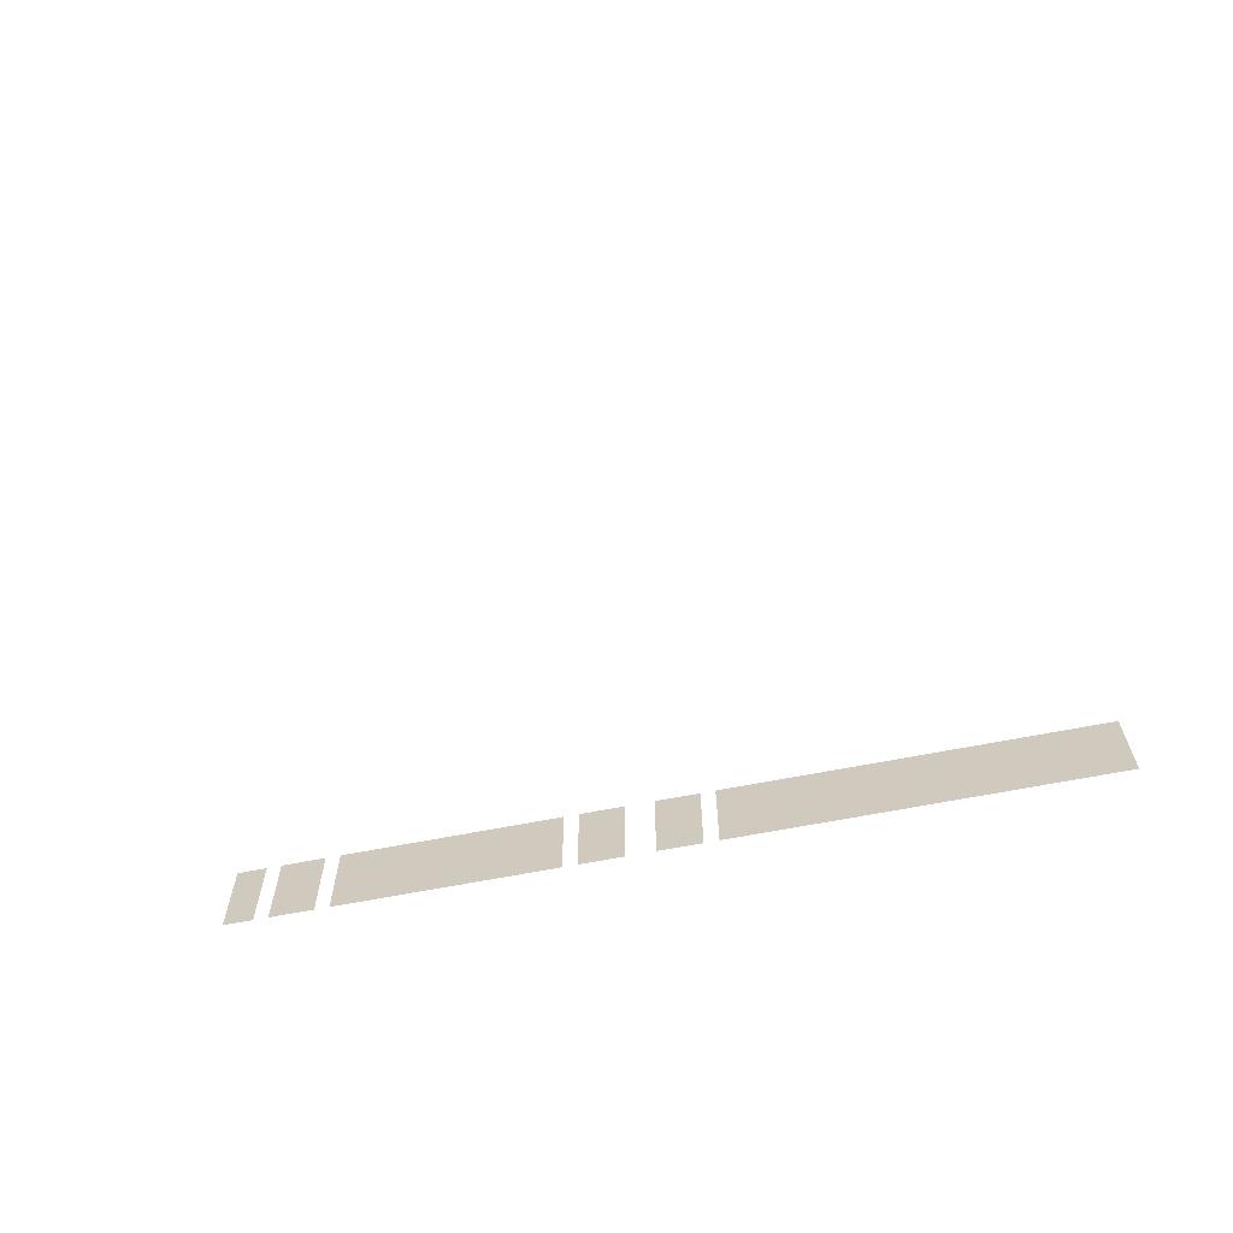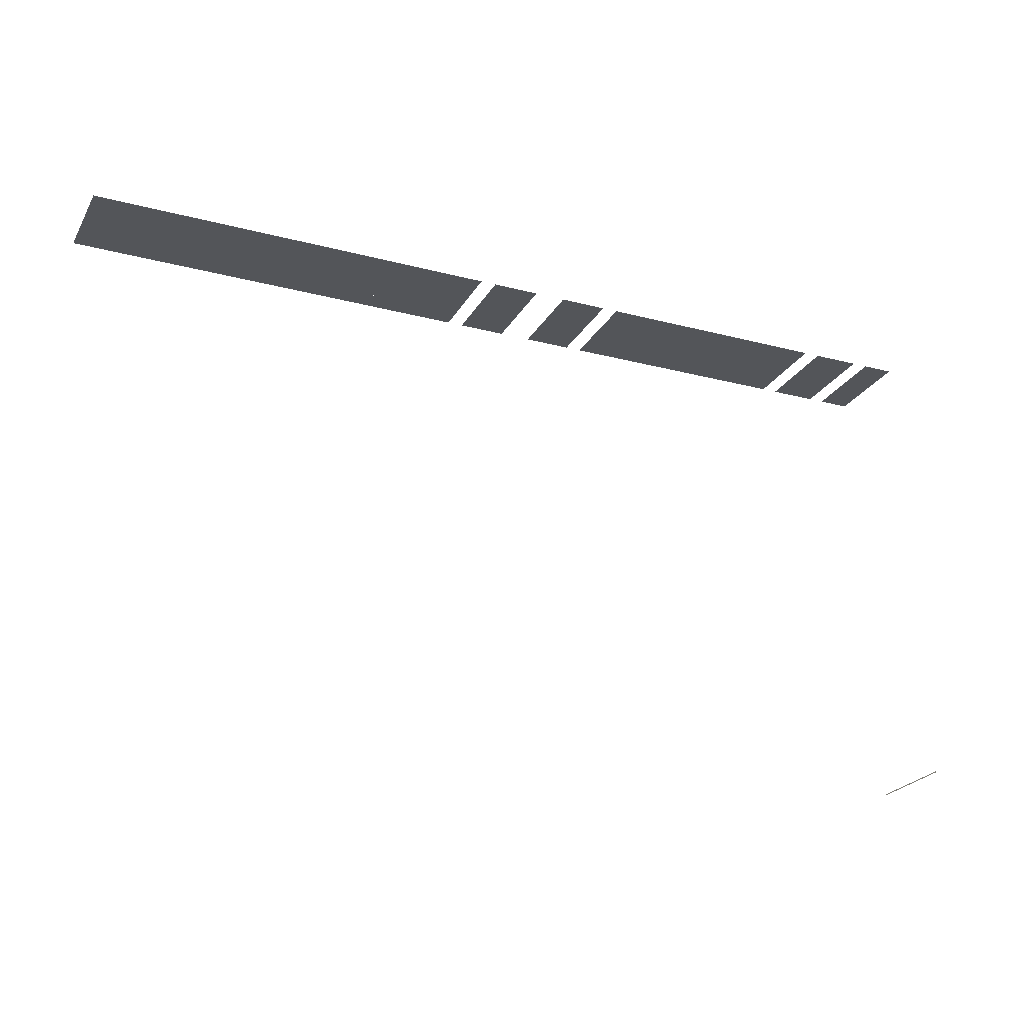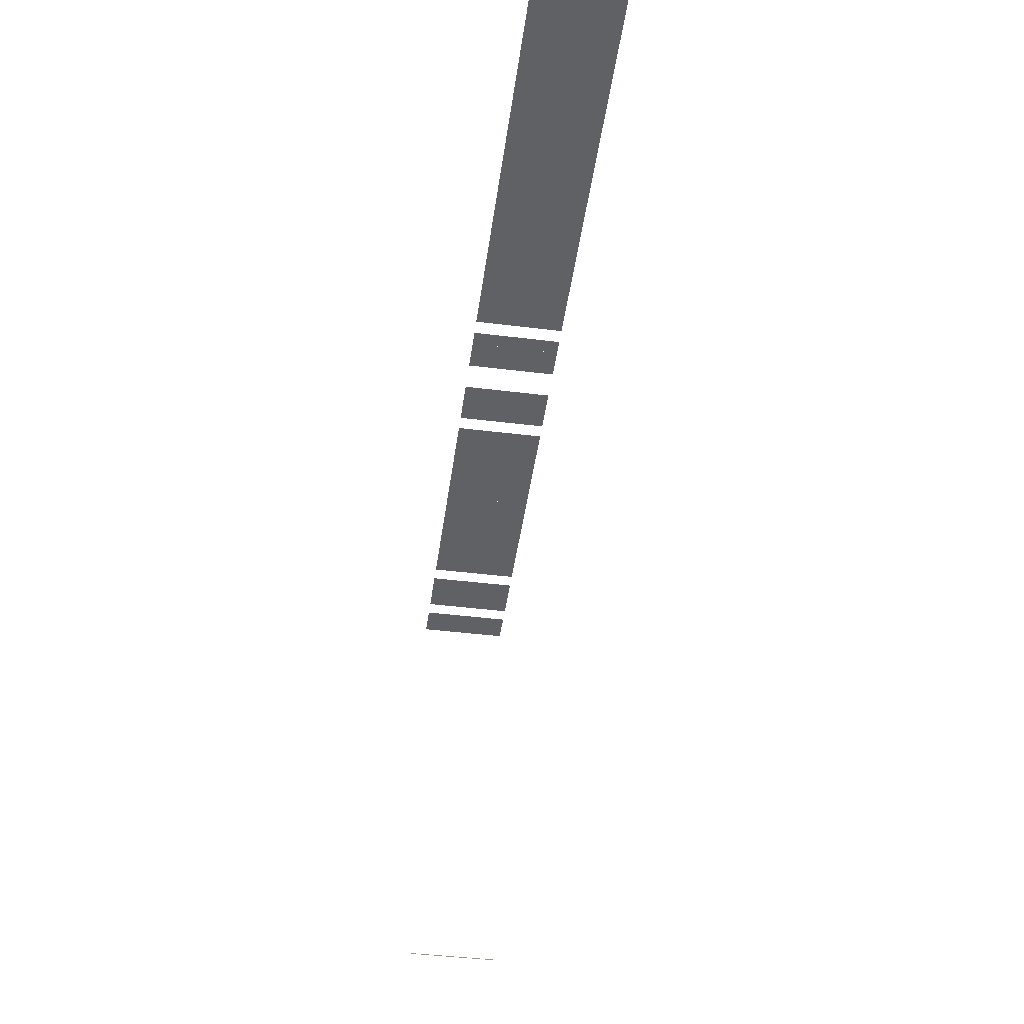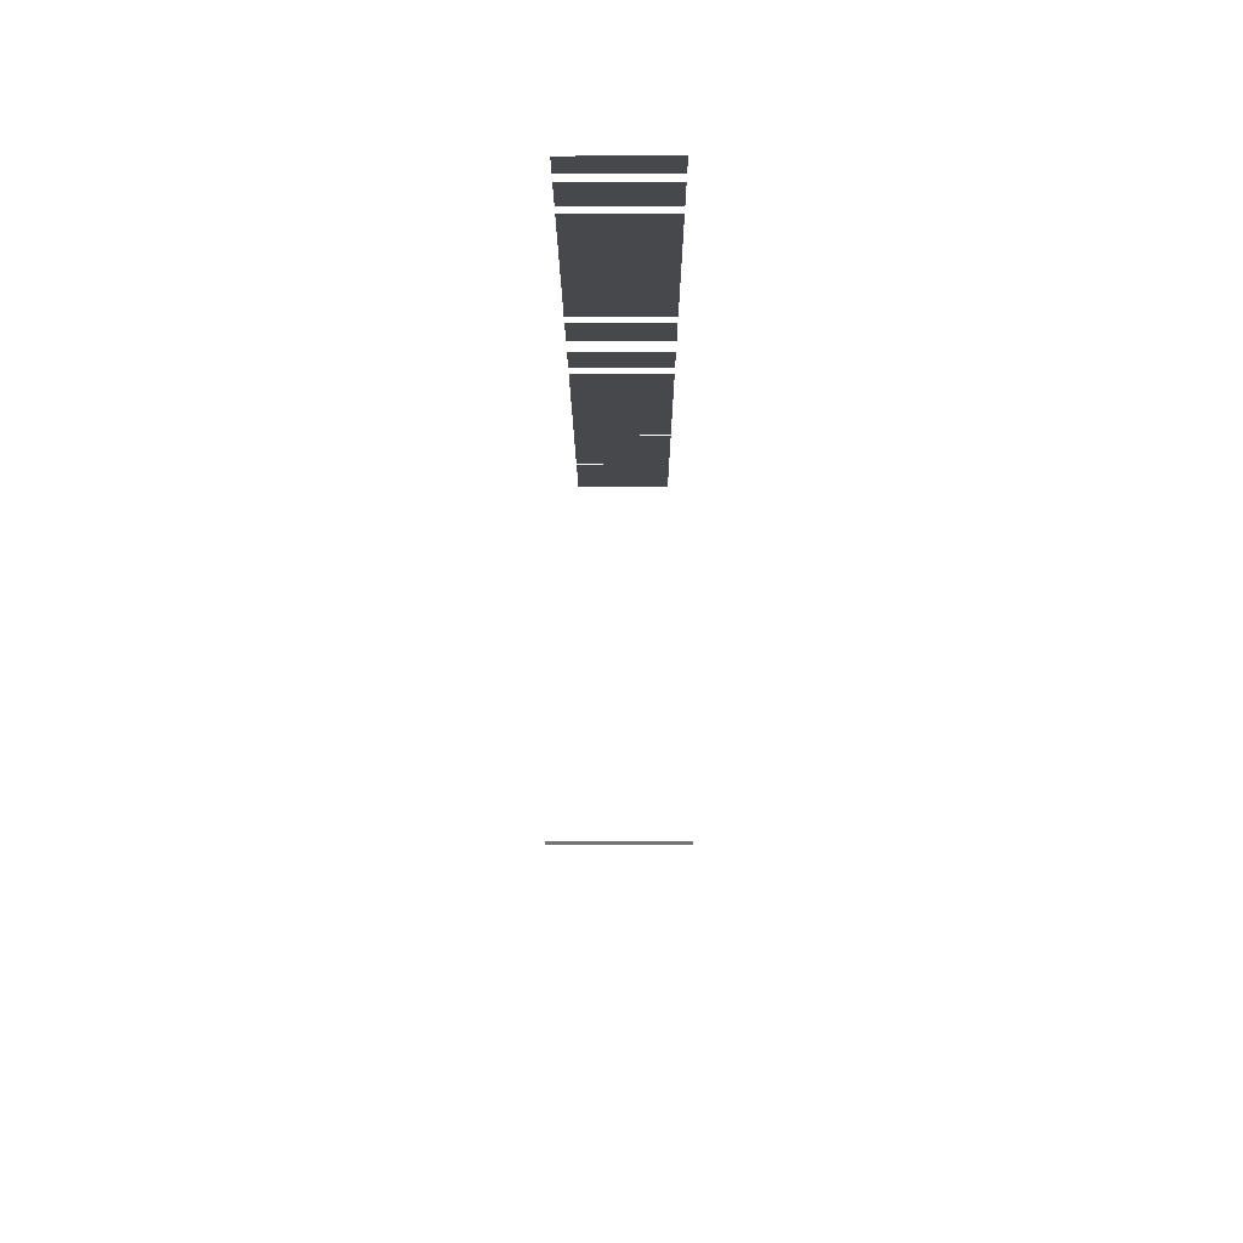
<metadata>
{"format":"obj","ext":"obj","renderer":"f3d","projection":"perspective","resolution":1024,"background":"white","views":[{"elev":-63.8,"azim":11.4,"up":"+Z"},{"elev":-24.2,"azim":156.7,"up":"+Y"},{"elev":-45.8,"azim":82.0,"up":"+Y"},{"elev":-11.1,"azim":-89.8,"up":"+Y"}]}
</metadata>
<code>
v 0.0002407 0 0
v 0 0.0002406 0
v 0 0.0002406 0.01
v 0.0002407 0 0.01
f 1 2 3 4
v 0.003333 0.05 0.01
v 0.003333 0.05 0
v 0.005 0.05 0
v 0.005 0.05 0.01
f 5 6 7 8
v 0.008333 0.05 0
v 0.01 0.05 0
v 0.01 0.05 0.01
v 0.008333 0.05 0.01
f 9 10 11 12
v 0.01 0.05 0
v 0.01167 0.05 0
v 0.01167 0.05 0.01
v 0.01 0.05 0.01
f 13 14 15 16
v 0.01833 0.05 0
v 0.02 0.05 0
v 0.02 0.05 0.01
v 0.01833 0.05 0.01
f 17 18 19 20
v 0.02 0.05 0.01
v 0.02 0.05 0
v 0.02167 0.05 0
v 0.02167 0.05 0.01
f 21 22 23 24
v 0.02167 0.05 0
v 0.02333 0.05 0
v 0.02333 0.05 0.01
v 0.02167 0.05 0.01
f 25 26 27 28
v 0.02833 0.05 0
v 0.03 0.05 0
v 0.03 0.05 0.01
v 0.02833 0.05 0.01
f 29 30 31 32
v 0.035 0.05 0
v 0.03667 0.05 0
v 0.03667 0.05 0.01
v 0.035 0.05 0.01
f 33 34 35 36
v 0.03667 0.05 0
v 0.03833 0.05 0
v 0.03833 0.05 0.01
v 0.03667 0.05 0.01
f 37 38 39 40
v 0.04 0.05 0
v 0.04167 0.05 0
v 0.04167 0.05 0.01
v 0.04 0.05 0.01
f 41 42 43 44
v 0.04167 0.05 0.01
v 0.04167 0.05 0
v 0.04333 0.05 0
v 0.04333 0.05 0.01
f 45 46 47 48
v 0.04333 0.05 0
v 0.045 0.05 0
v 0.045 0.05 0.01
v 0.04333 0.05 0.01
f 49 50 51 52
v 0.04833 0.05 0
v 0.05 0.05 0
v 0.05 0.05 0.01
v 0.04833 0.05 0.01
f 53 54 55 56
v 0.05 0.05 0
v 0.05167 0.05 0
v 0.05167 0.05 0.01
v 0.05 0.05 0.01
f 57 58 59 60
v 0.055 0.05 0
v 0.05667 0.05 0
v 0.05667 0.05 0.01
v 0.055 0.05 0.01
f 61 62 63 64
v 0.05667 0.05 0
v 0.05833 0.05 0
v 0.05833 0.05 0.01
v 0.05667 0.05 0.01
f 65 66 67 68
v 0.05833 0.05 0.01
v 0.05833 0.05 0
v 0.06 0.05 0
v 0.06 0.05 0.01
f 69 70 71 72
v 0.06 0.05 0.01
v 0.06 0.05 0
v 0.06167 0.05 0
v 0.06167 0.05 0.01
f 73 74 75 76
v 0.06167 0.05 0
v 0.06333 0.05 0
v 0.06333 0.05 0.01
v 0.06167 0.05 0.01
f 77 78 79 80
v 0.06333 0.05 0.01
v 0.06333 0.05 0
v 0.065 0.05 0
v 0.065 0.05 0.01
f 81 82 83 84
v 0.07667 0.05 0
v 0.07833 0.05 0
v 0.07833 0.05 0.01
v 0.07667 0.05 0.01
f 85 86 87 88
v 0.07833 0.05 0
v 0.08 0.05 0
v 0.08 0.05 0.01
v 0.07833 0.05 0.01
f 89 90 91 92
v 0.08 0.05 0
v 0.08167 0.05 0
v 0.08167 0.05 0.01
v 0.08 0.05 0.01
f 93 94 95 96
v 0.08833 0.05 0
v 0.09 0.05 0
v 0.09 0.05 0.01
v 0.08833 0.05 0.01
f 97 98 99 100
v 0.09 0.05 0.01
v 0.09 0.05 0
v 0.09167 0.05 0
v 0.09167 0.05 0.01
f 101 102 103 104
v 0.09167 0.05 0
v 0.09333 0.05 0
v 0.09333 0.05 0.01
v 0.09167 0.05 0.01
f 105 106 107 108
v 0.001667 0.05 0
v 0.003333 0.05 0
v 0.003333 0.05 0.01
v 0.001667 0.05 0.01
f 109 110 111 112
v 0.003333 0.05 0
v 0.005 0.05 0
v 0.005 0.05 0.01
v 0.003333 0.05 0.01
f 113 114 115 116
v 0.006667 0.05 0
v 0.008333 0.05 0
v 0.008333 0.05 0.01
v 0.006667 0.05 0.01
f 117 118 119 120
v 0.008333 0.05 0
v 0.01 0.05 0
v 0.01 0.05 0.01
v 0.008333 0.05 0.01
f 121 122 123 124
v 0.01333 0.05 0.01
v 0.01333 0.05 0
v 0.015 0.05 0
v 0.015 0.05 0.01
f 125 126 127 128
v 0.015 0.05 0
v 0.01667 0.05 0
v 0.01667 0.05 0.01
v 0.015 0.05 0.01
f 129 130 131 132
v 0.01667 0.05 0
v 0.01833 0.05 0
v 0.01833 0.05 0.01
v 0.01667 0.05 0.01
f 133 134 135 136
v 0.01833 0.05 0
v 0.02 0.05 0
v 0.02 0.05 0.01
v 0.01833 0.05 0.01
f 137 138 139 140
v 0.02333 0.05 0.01
v 0.02333 0.05 0
v 0.025 0.05 0
v 0.025 0.05 0.01
f 141 142 143 144
v 0.025 0.05 0
v 0.02667 0.05 0
v 0.02667 0.05 0.01
v 0.025 0.05 0.01
f 145 146 147 148
v 0.02667 0.05 0
v 0.02833 0.05 0
v 0.02833 0.05 0.01
v 0.02667 0.05 0.01
f 149 150 151 152
v 0.02833 0.05 0
v 0.03 0.05 0
v 0.03 0.05 0.01
v 0.02833 0.05 0.01
f 153 154 155 156
v 0.03 0.05 0.01
v 0.03 0.05 0
v 0.03167 0.05 0
v 0.03167 0.05 0.01
f 157 158 159 160
v 0.03167 0.05 0
v 0.03333 0.05 0
v 0.03333 0.05 0.01
v 0.03167 0.05 0.01
f 161 162 163 164
v 0.03333 0.05 0
v 0.035 0.05 0
v 0.035 0.05 0.01
v 0.03333 0.05 0.01
f 165 166 167 168
v 0.035 0.05 0
v 0.03667 0.05 0
v 0.03667 0.05 0.01
v 0.035 0.05 0.01
f 169 170 171 172
v 0.05167 0.05 0
v 0.05333 0.05 0
v 0.05333 0.05 0.01
v 0.05167 0.05 0.01
f 173 174 175 176
v 0.065 0.05 0
v 0.06667 0.05 0
v 0.06667 0.05 0.01
v 0.065 0.05 0.01
f 177 178 179 180
v 0.06667 0.05 0
v 0.06833 0.05 0
v 0.06833 0.05 0.01
v 0.06667 0.05 0.01
f 181 182 183 184
v 0.06833 0.05 0
v 0.07 0.05 0
v 0.07 0.05 0.01
v 0.06833 0.05 0.01
f 185 186 187 188
v 0.07 0.05 0
v 0.07167 0.05 0
v 0.07167 0.05 0.01
v 0.07 0.05 0.01
f 189 190 191 192
v 0.07167 0.05 0.01
v 0.07167 0.05 0
v 0.07333 0.05 0
v 0.07333 0.05 0.01
f 193 194 195 196
v 0.07333 0.05 0
v 0.075 0.05 0
v 0.075 0.05 0.01
v 0.07333 0.05 0.01
f 197 198 199 200
v 0.075 0.05 0.01
v 0.075 0.05 0
v 0.07667 0.05 0
v 0.07667 0.05 0.01
f 201 202 203 204
v 0.08 0.05 0
v 0.08167 0.05 0
v 0.08167 0.05 0.01
v 0.08 0.05 0.01
f 205 206 207 208
v 0.08167 0.05 0.01
v 0.08167 0.05 0
v 0.08333 0.05 0
v 0.08333 0.05 0.01
f 209 210 211 212
v 0.08333 0.05 0.01
v 0.08333 0.05 0
v 0.085 0.05 0
v 0.085 0.05 0.01
f 213 214 215 216
v 0.085 0.05 0
v 0.08667 0.05 0
v 0.08667 0.05 0.01
v 0.085 0.05 0.01
f 217 218 219 220
v 0.08667 0.05 0
v 0.08833 0.05 0
v 0.08833 0.05 0.01
v 0.08667 0.05 0.01
f 221 222 223 224
v 0.09167 0.05 0
v 0.09333 0.05 0
v 0.09333 0.05 0.01
v 0.09167 0.05 0.01
f 225 226 227 228
v 0.09333 0.05 0.01
v 0.09333 0.05 0
v 0.095 0.05 0
v 0.095 0.05 0.01
f 229 230 231 232
v 0.095 0.05 0
v 0.09667 0.05 0
v 0.09667 0.05 0.01
v 0.095 0.05 0.01
f 233 234 235 236
v 0.09667 0.05 0
v 0.09833 0.05 0
v 0.09833 0.05 0.01
v 0.09667 0.05 0.01
f 237 238 239 240

</code>
